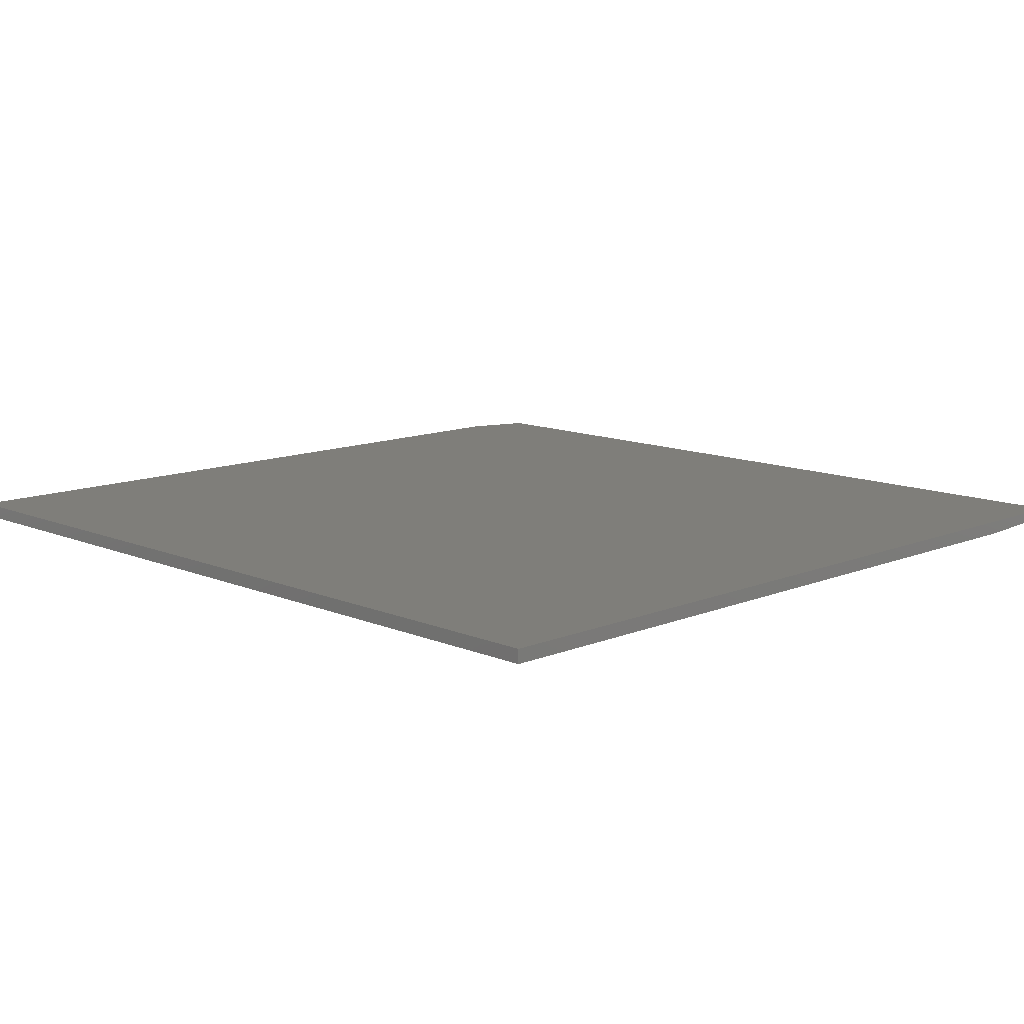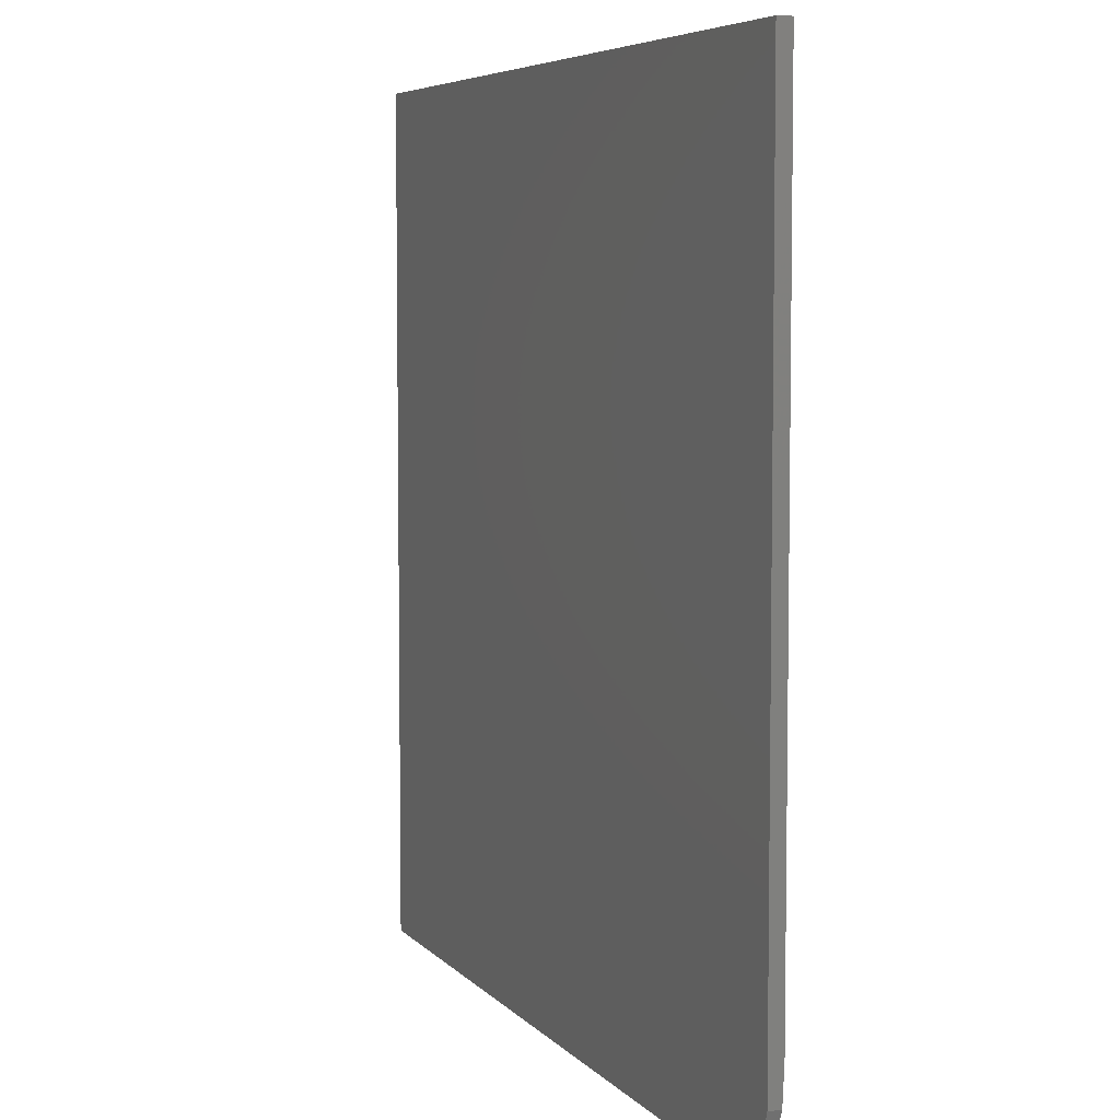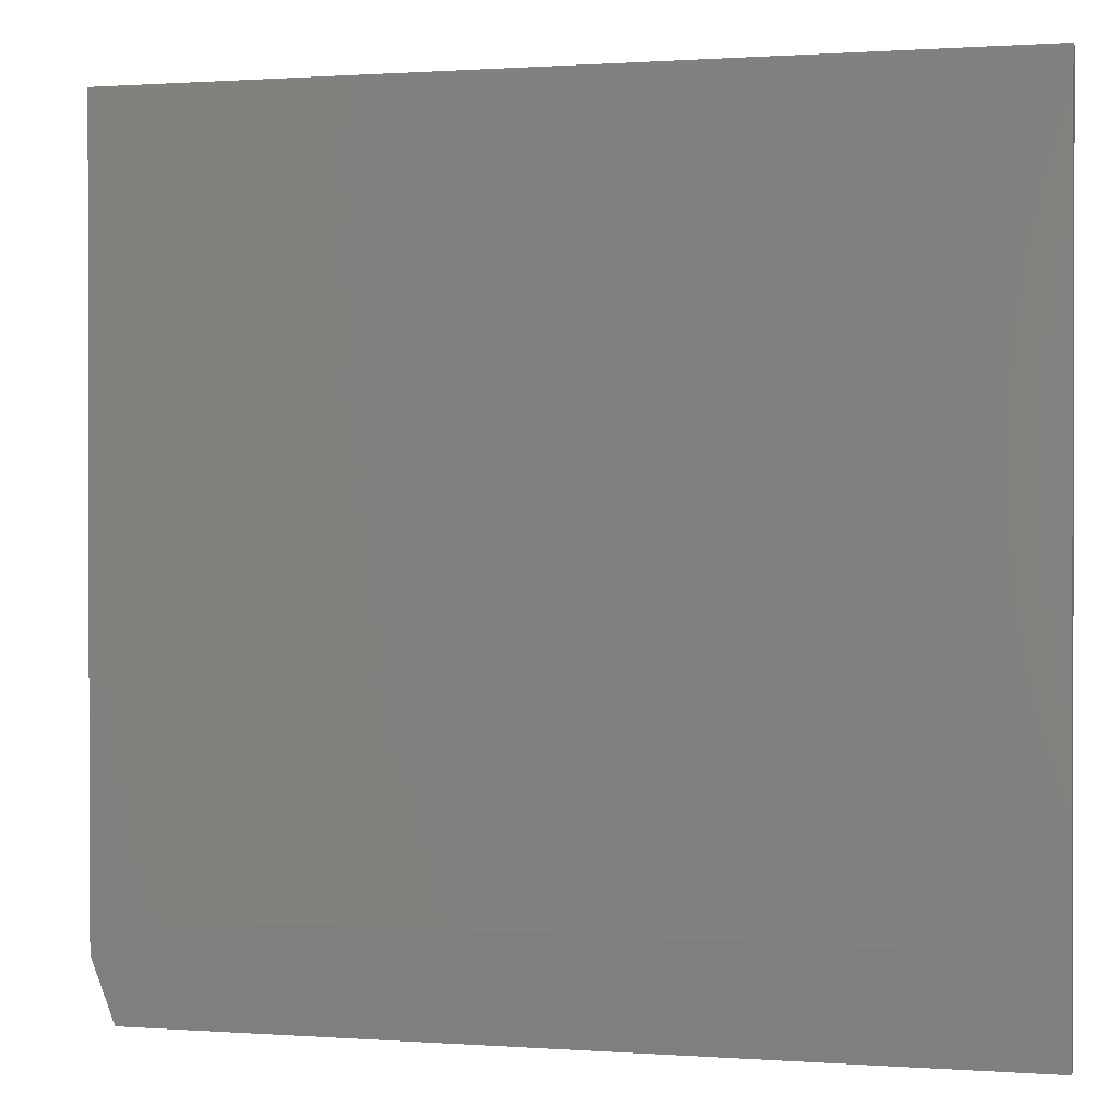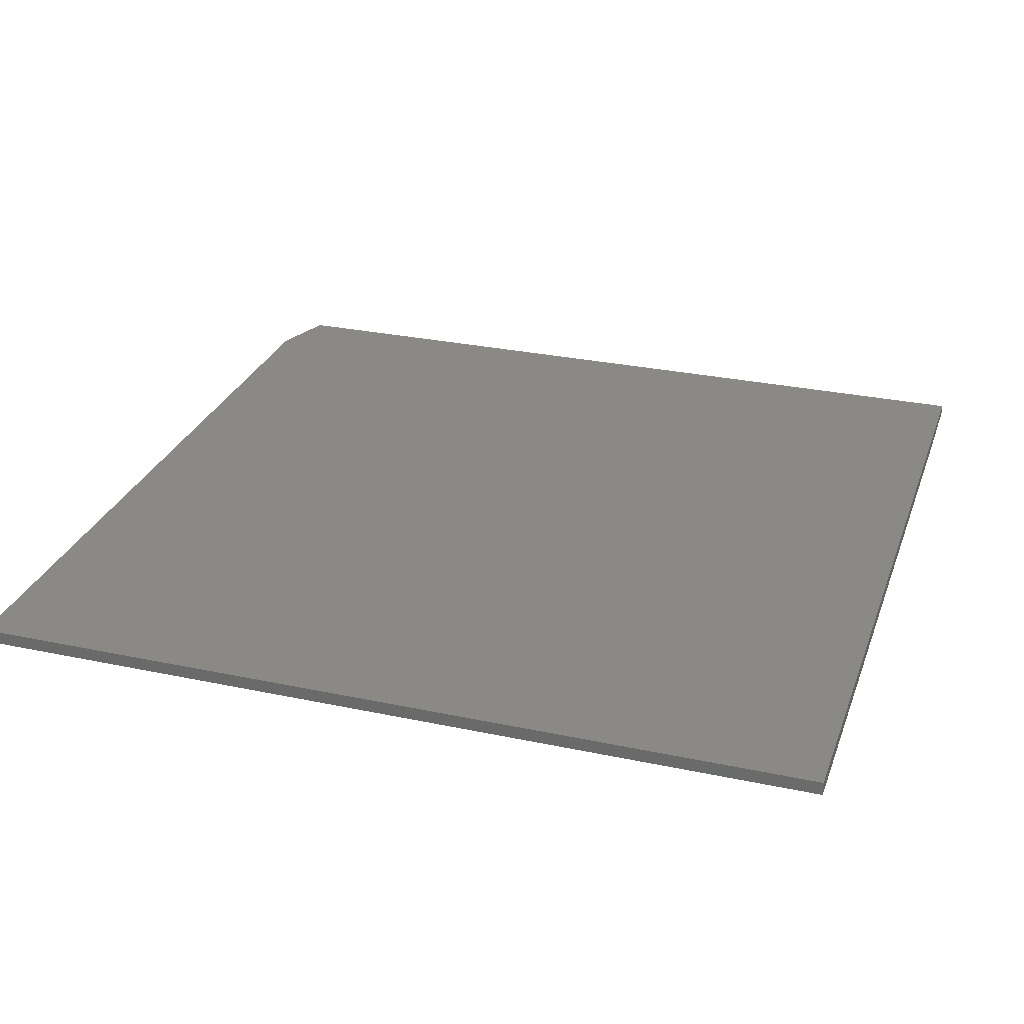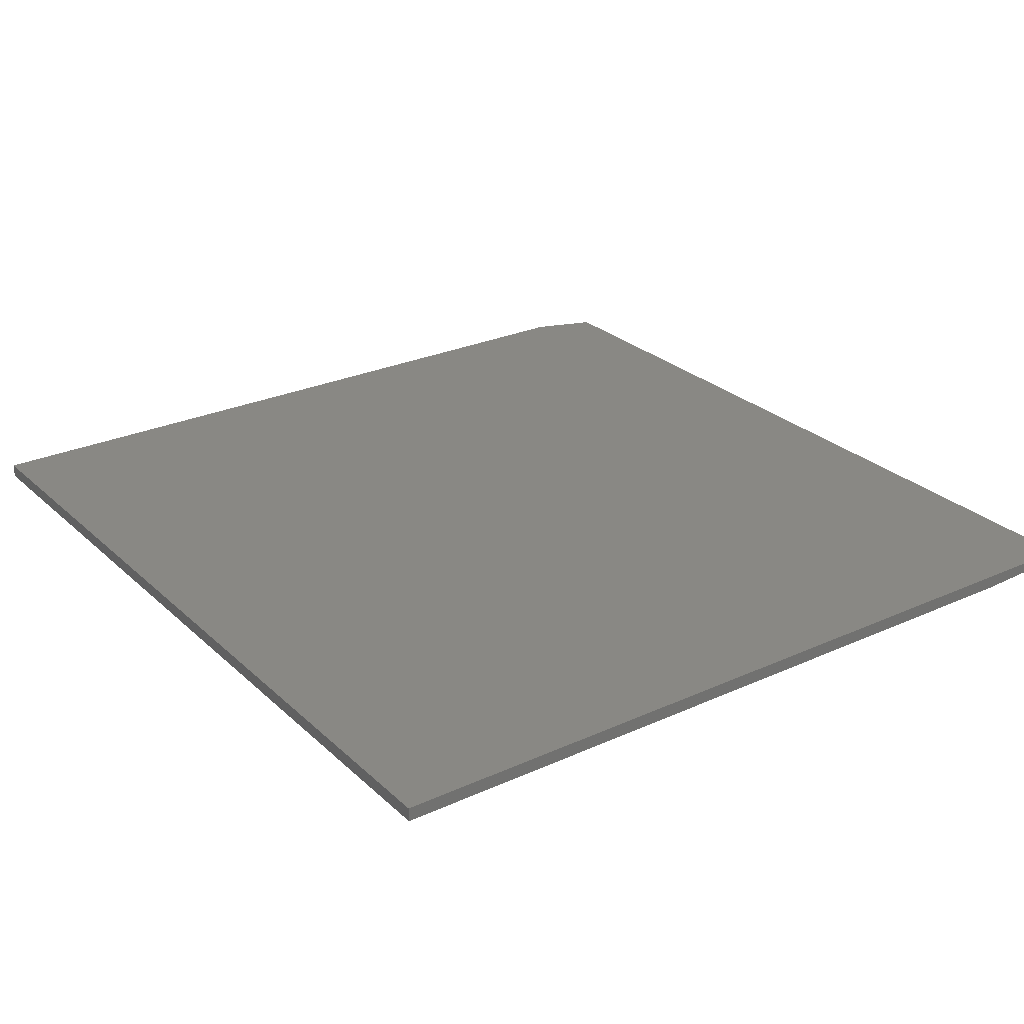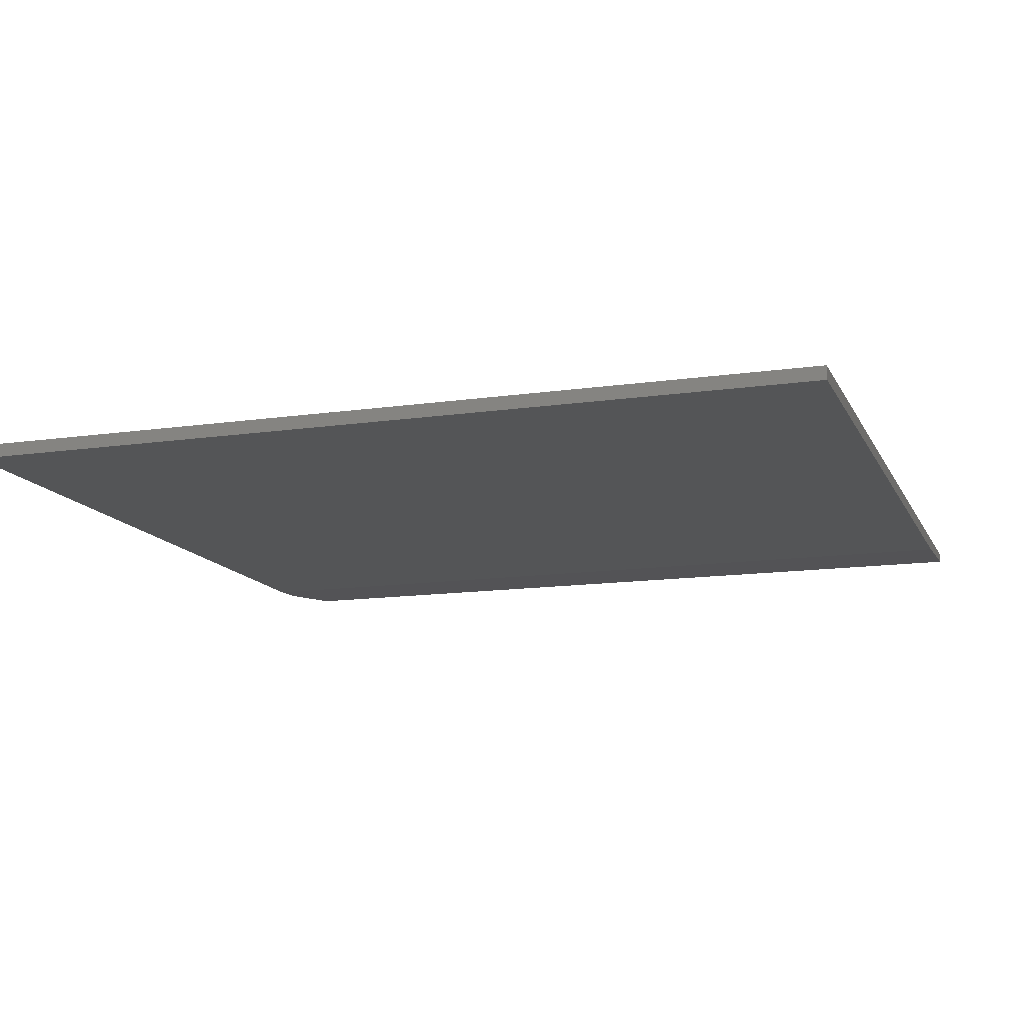
<metadata>
{"format":"stl","ext":"stl","renderer":"f3d","projection":"perspective","resolution":1024,"background":"white","views":[{"elev":11.8,"azim":-134.6,"up":"+Z"},{"elev":5.9,"azim":69.0,"up":"+Y"},{"elev":0.7,"azim":-165.0,"up":"+Y"},{"elev":28.4,"azim":-162.2,"up":"+Z"},{"elev":26.6,"azim":-125.4,"up":"+Z"},{"elev":-13.4,"azim":-161.7,"up":"+Z"}]}
</metadata>
<code>
# stl→obj: 12 verts, 20 faces
v -0.75 -0.7266 0.007812
v -0.75 -0.5547 0
v 0.7109 -0.7266 0.007812
v 0.75 -0.5547 0
v 0.75 -0.6172 0.002841
v 0.75 0.7261 0
v 0.75 0.7261 0.02344
v 0.75 -0.6172 0.02344
v -0.75 -0.7266 0.02344
v 0.7109 -0.7266 0.02344
v -0.75 0.7261 0.02344
v -0.75 0.7261 0
f 1 2 3
f 3 2 4
f 3 4 5
f 6 7 4
f 4 7 8
f 4 8 5
f 9 1 10
f 10 1 3
f 7 11 8
f 8 11 9
f 8 9 10
f 8 10 5
f 5 10 3
f 2 12 4
f 4 12 6
f 11 12 9
f 9 12 2
f 9 2 1
f 7 6 11
f 11 6 12

</code>
